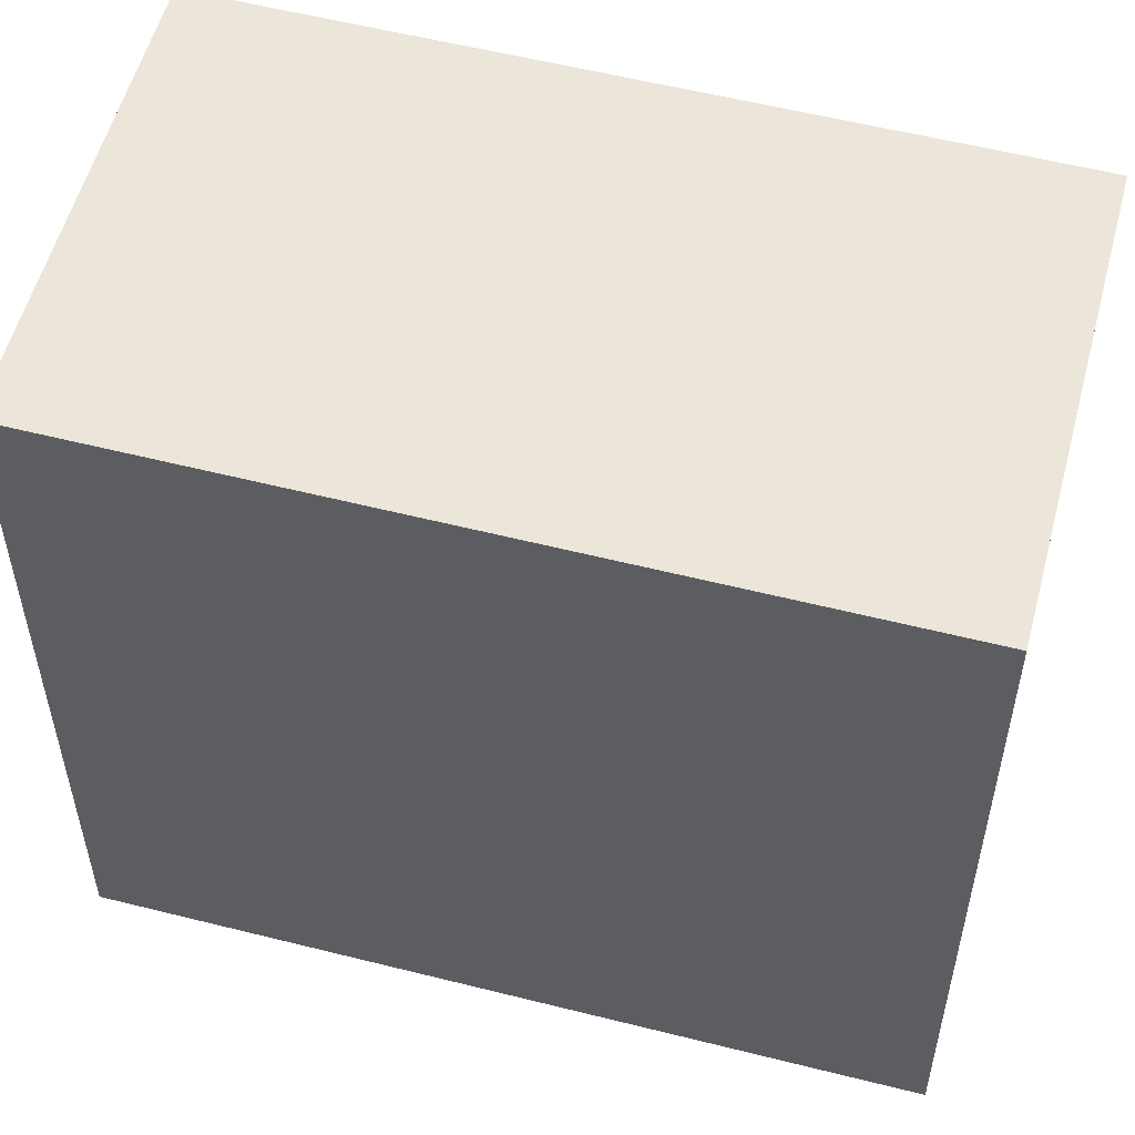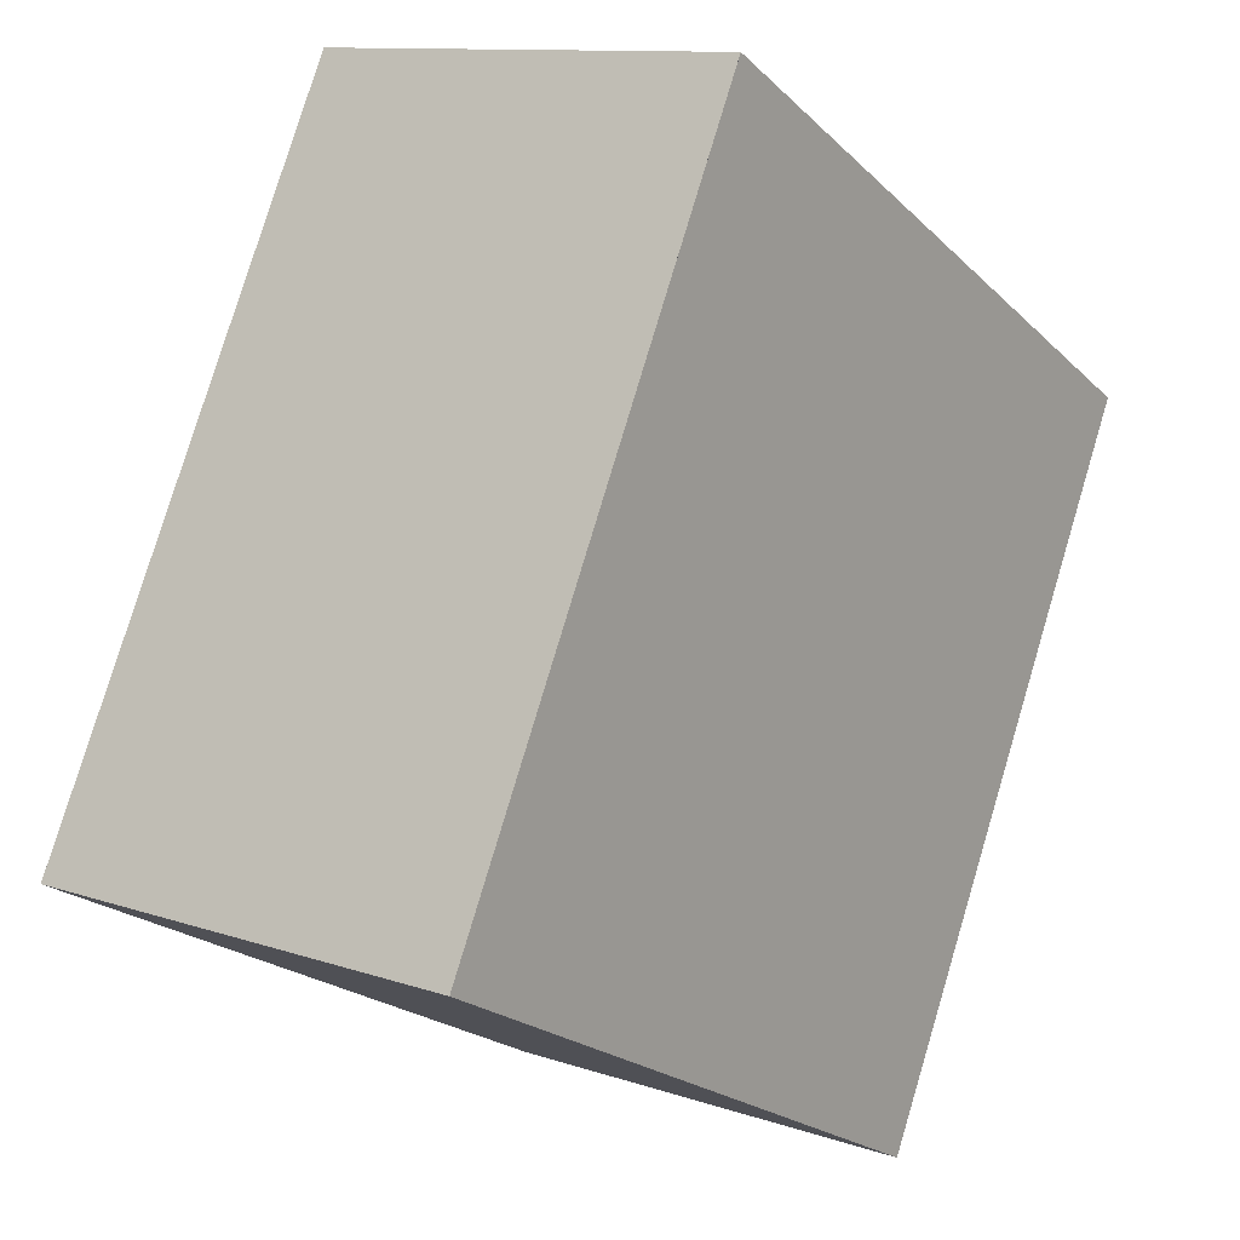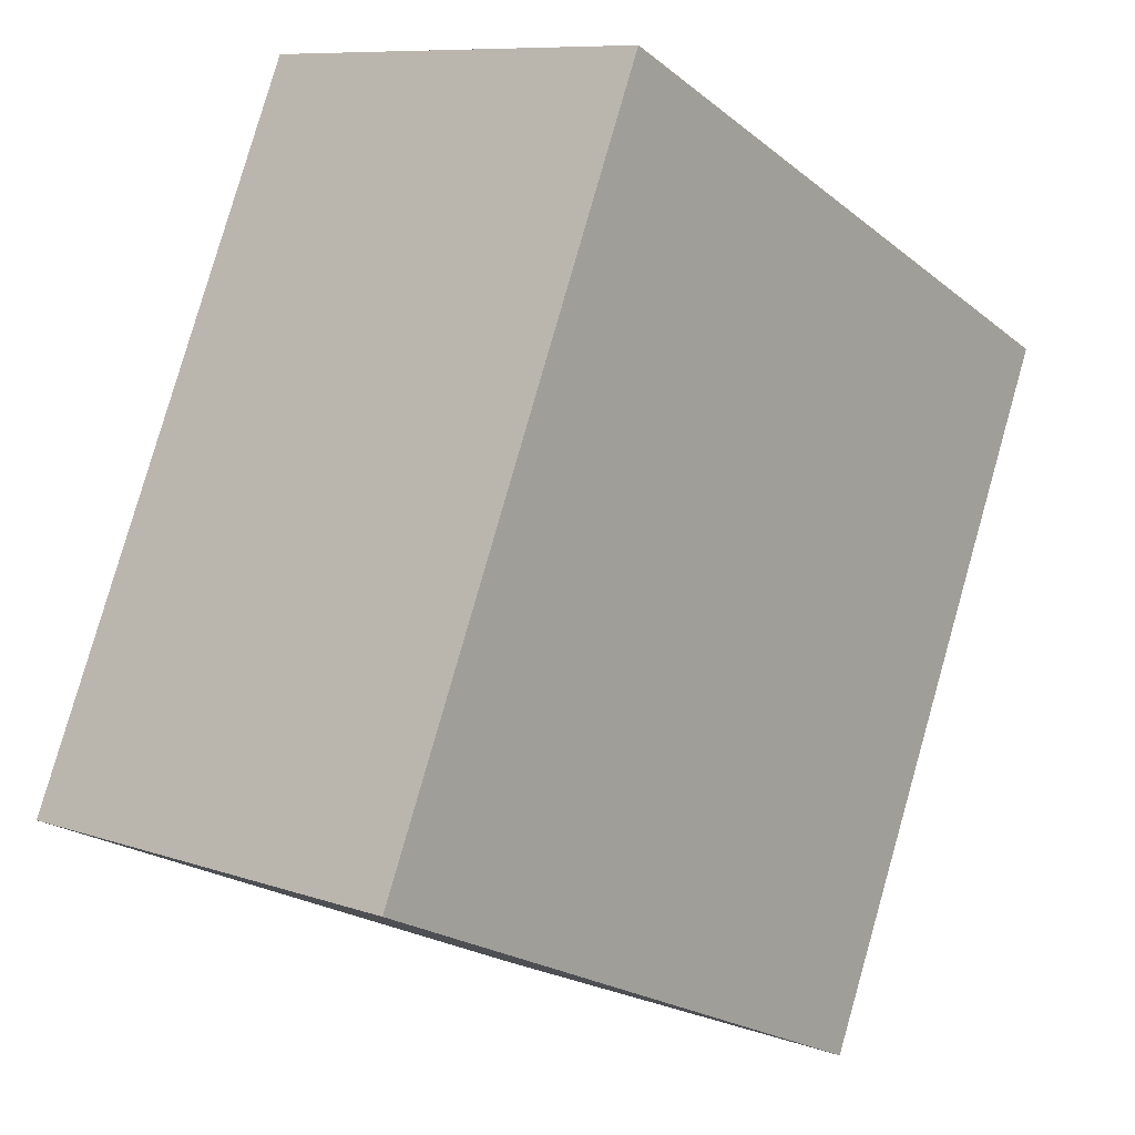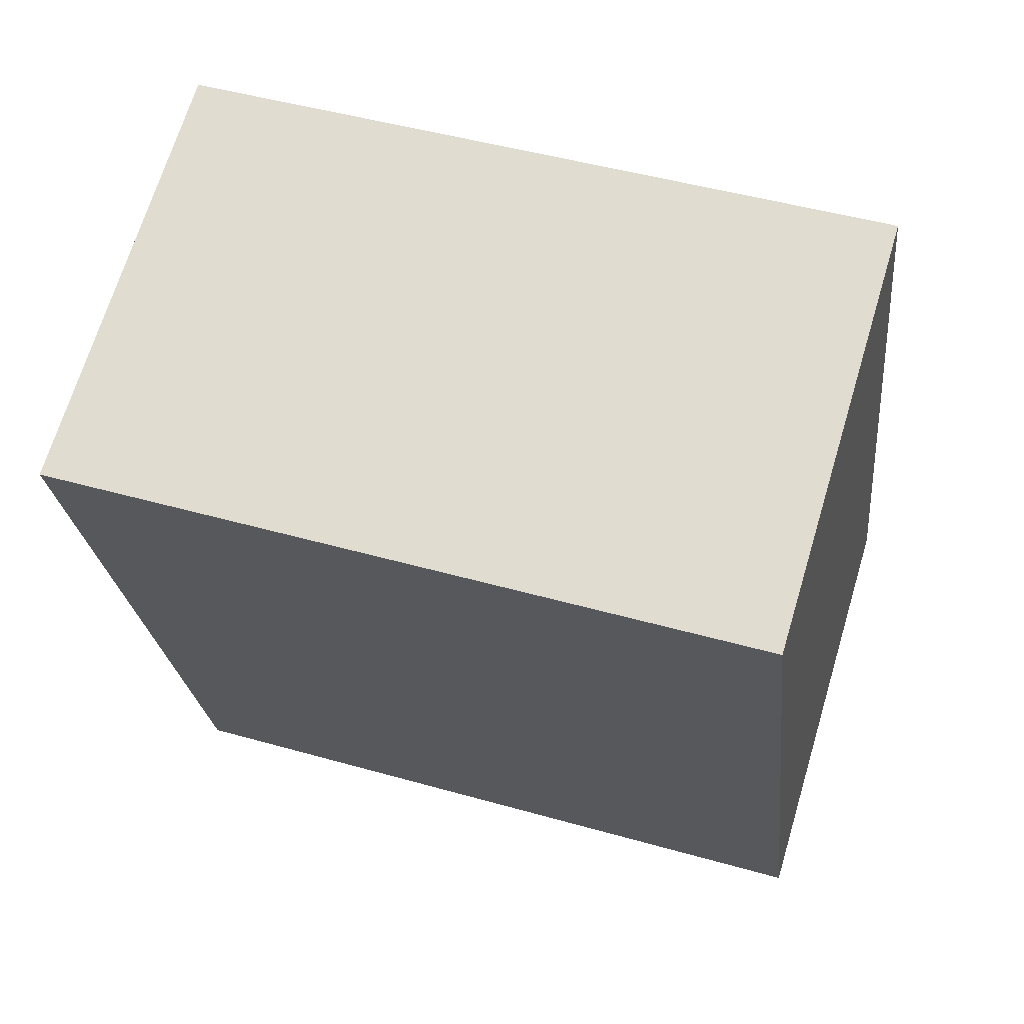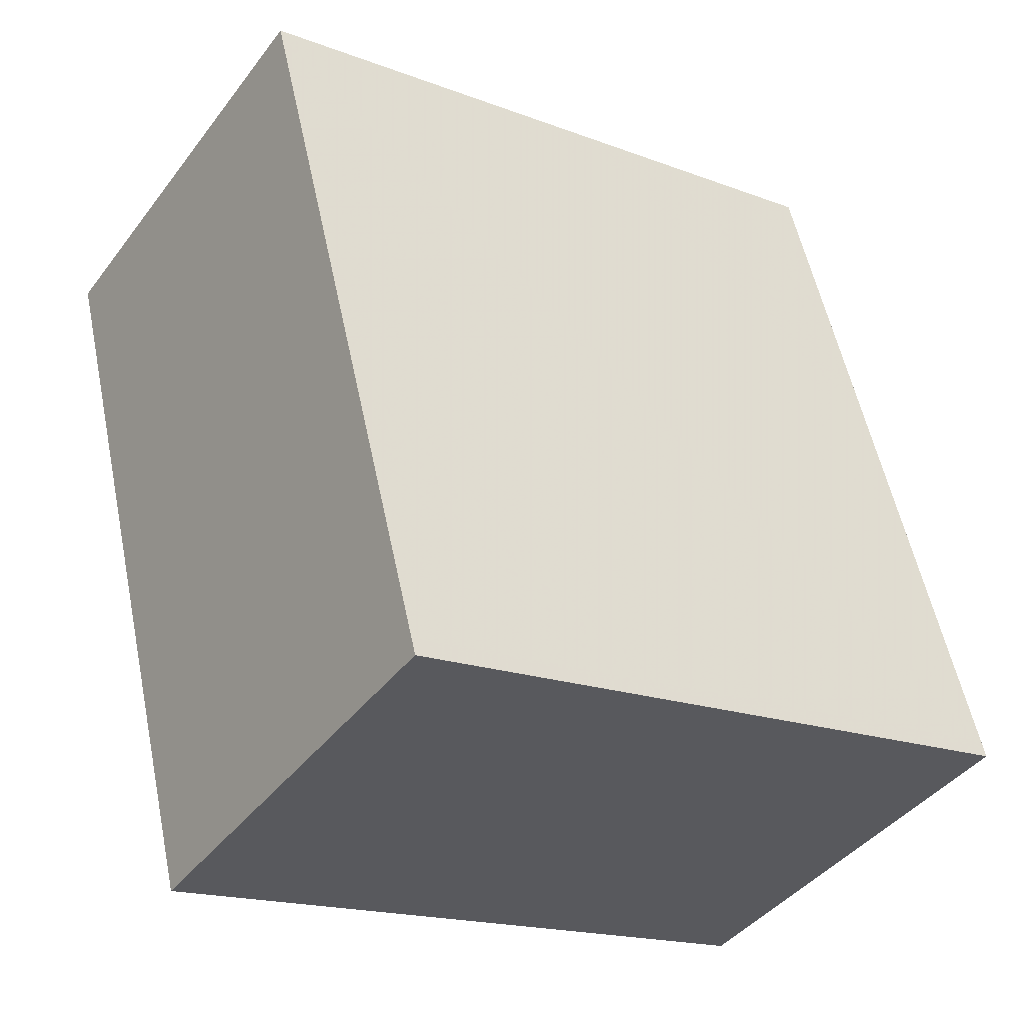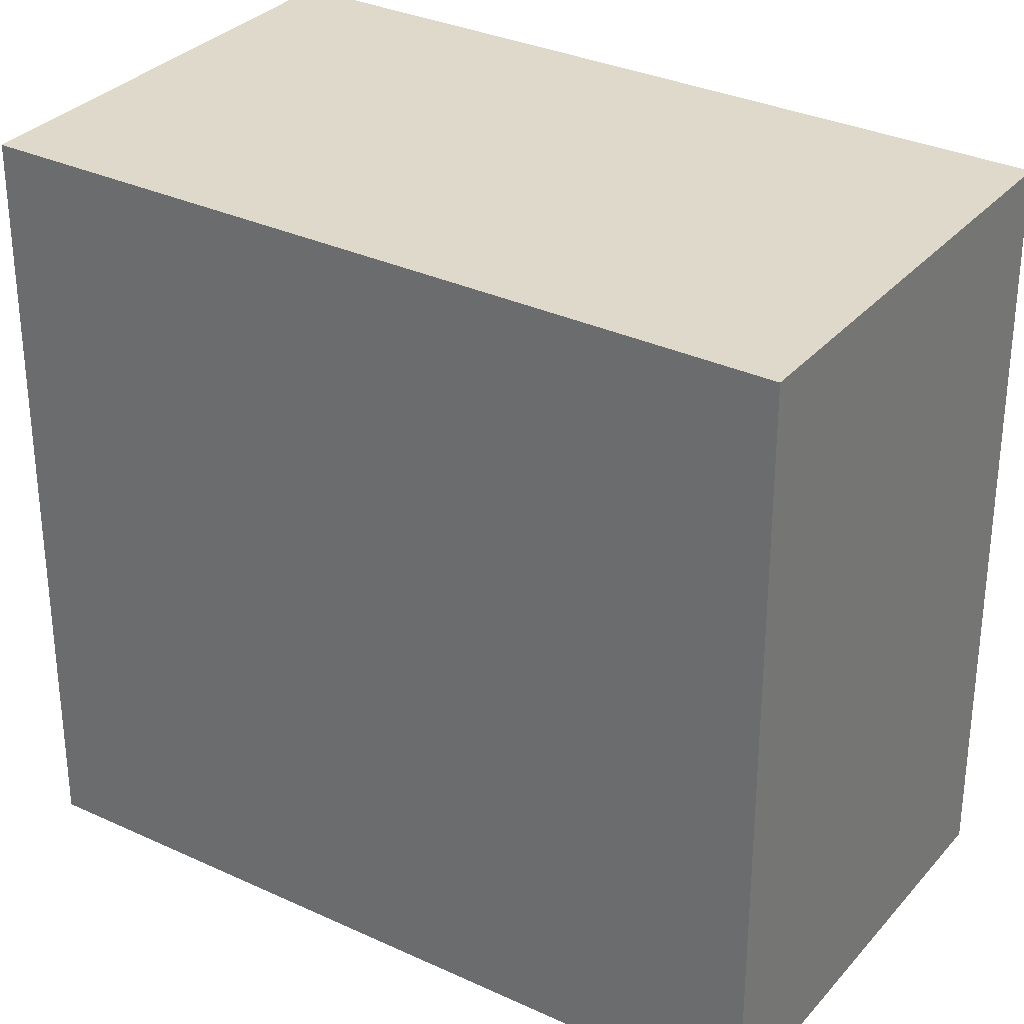
<metadata>
{"format":"obj","ext":"obj","renderer":"f3d","projection":"perspective","resolution":1024,"background":"white","views":[{"elev":55.5,"azim":-55.3,"up":"+Z"},{"elev":-21.9,"azim":-147.6,"up":"+Y"},{"elev":-21.7,"azim":-143.6,"up":"+Y"},{"elev":47.3,"azim":-72.2,"up":"+Y"},{"elev":-17.7,"azim":53.4,"up":"+Y"},{"elev":31.6,"azim":-36.8,"up":"+Z"}]}
</metadata>
<code>
v -21.18 -2325 8.655
v -24.33 -2316 8.689
v -19.25 -2314 8.687
v -16.1 -2323 8.654
v -19.22 -2315 8.687
v -24.29 -2316 8.689
v -16.17 -2323 8.654
v -21.25 -2325 8.656
v -21.25 -2325 8.656
v -21.18 -2325 8.655
v -24.29 -2316 8.689
v -16.19 -2323 8.654
v -16.12 -2323 8.654
v -19.23 -2315 8.687
v -24.33 -2316 8.689
v -19.26 -2314 8.687
v -21.25 -2325 8.656
v -21.18 -2325 8.655
v -21.18 -2325 -1.776e-15
v -21.25 -2325 0
v -24.33 -2316 8.689
v -24.33 -2316 8.689
v -24.33 -2316 0
v -24.33 -2316 0
v -19.22 -2315 8.687
v -19.25 -2314 8.687
v -19.25 -2314 0
v -19.22 -2315 0
v -16.12 -2323 8.654
v -16.1 -2323 8.654
v -16.1 -2323 0
v -16.12 -2323 0
v -16.17 -2323 8.654
v -19.22 -2315 8.687
v -19.22 -2315 0
v -16.17 -2323 0
v -24.33 -2316 8.689
v -24.29 -2316 8.689
v -24.29 -2316 0
v -24.33 -2316 0
v -16.1 -2323 8.654
v -16.17 -2323 8.654
v -16.17 -2323 0
v -16.1 -2323 0
v -24.29 -2316 8.689
v -21.25 -2325 8.656
v -21.25 -2325 0
v -24.29 -2316 0
v -21.18 -2325 8.655
v -21.18 -2325 8.655
v -21.18 -2325 0
v -21.18 -2325 -1.776e-15
v -21.18 -2325 8.655
v -16.12 -2323 8.654
v -16.12 -2323 0
v -21.18 -2325 0
v -19.26 -2314 8.687
v -24.33 -2316 8.689
v -24.33 -2316 0
v -19.26 -2314 0
v -19.25 -2314 8.687
v -19.26 -2314 8.687
v -19.26 -2314 0
v -19.25 -2314 0
v -21.18 -2325 0
v -24.33 -2316 0
v -19.25 -2314 0
v -16.1 -2323 0
f 11 6 2 15
f 9 8 6 11
f 10 1 8 9
f 13 10 9 12
f 12 9 11 14
f 12 7 4 13
f 14 5 7 12
f 14 11 15 16
f 16 3 5 14
f 18 19 20 17
f 22 23 24 21
f 26 27 28 25
f 30 31 32 29
f 34 35 36 33
f 38 39 40 37
f 42 43 44 41
f 46 47 48 45
f 50 51 52 49
f 54 55 56 53
f 58 59 60 57
f 62 63 64 61
f 66 67 68 65

</code>
